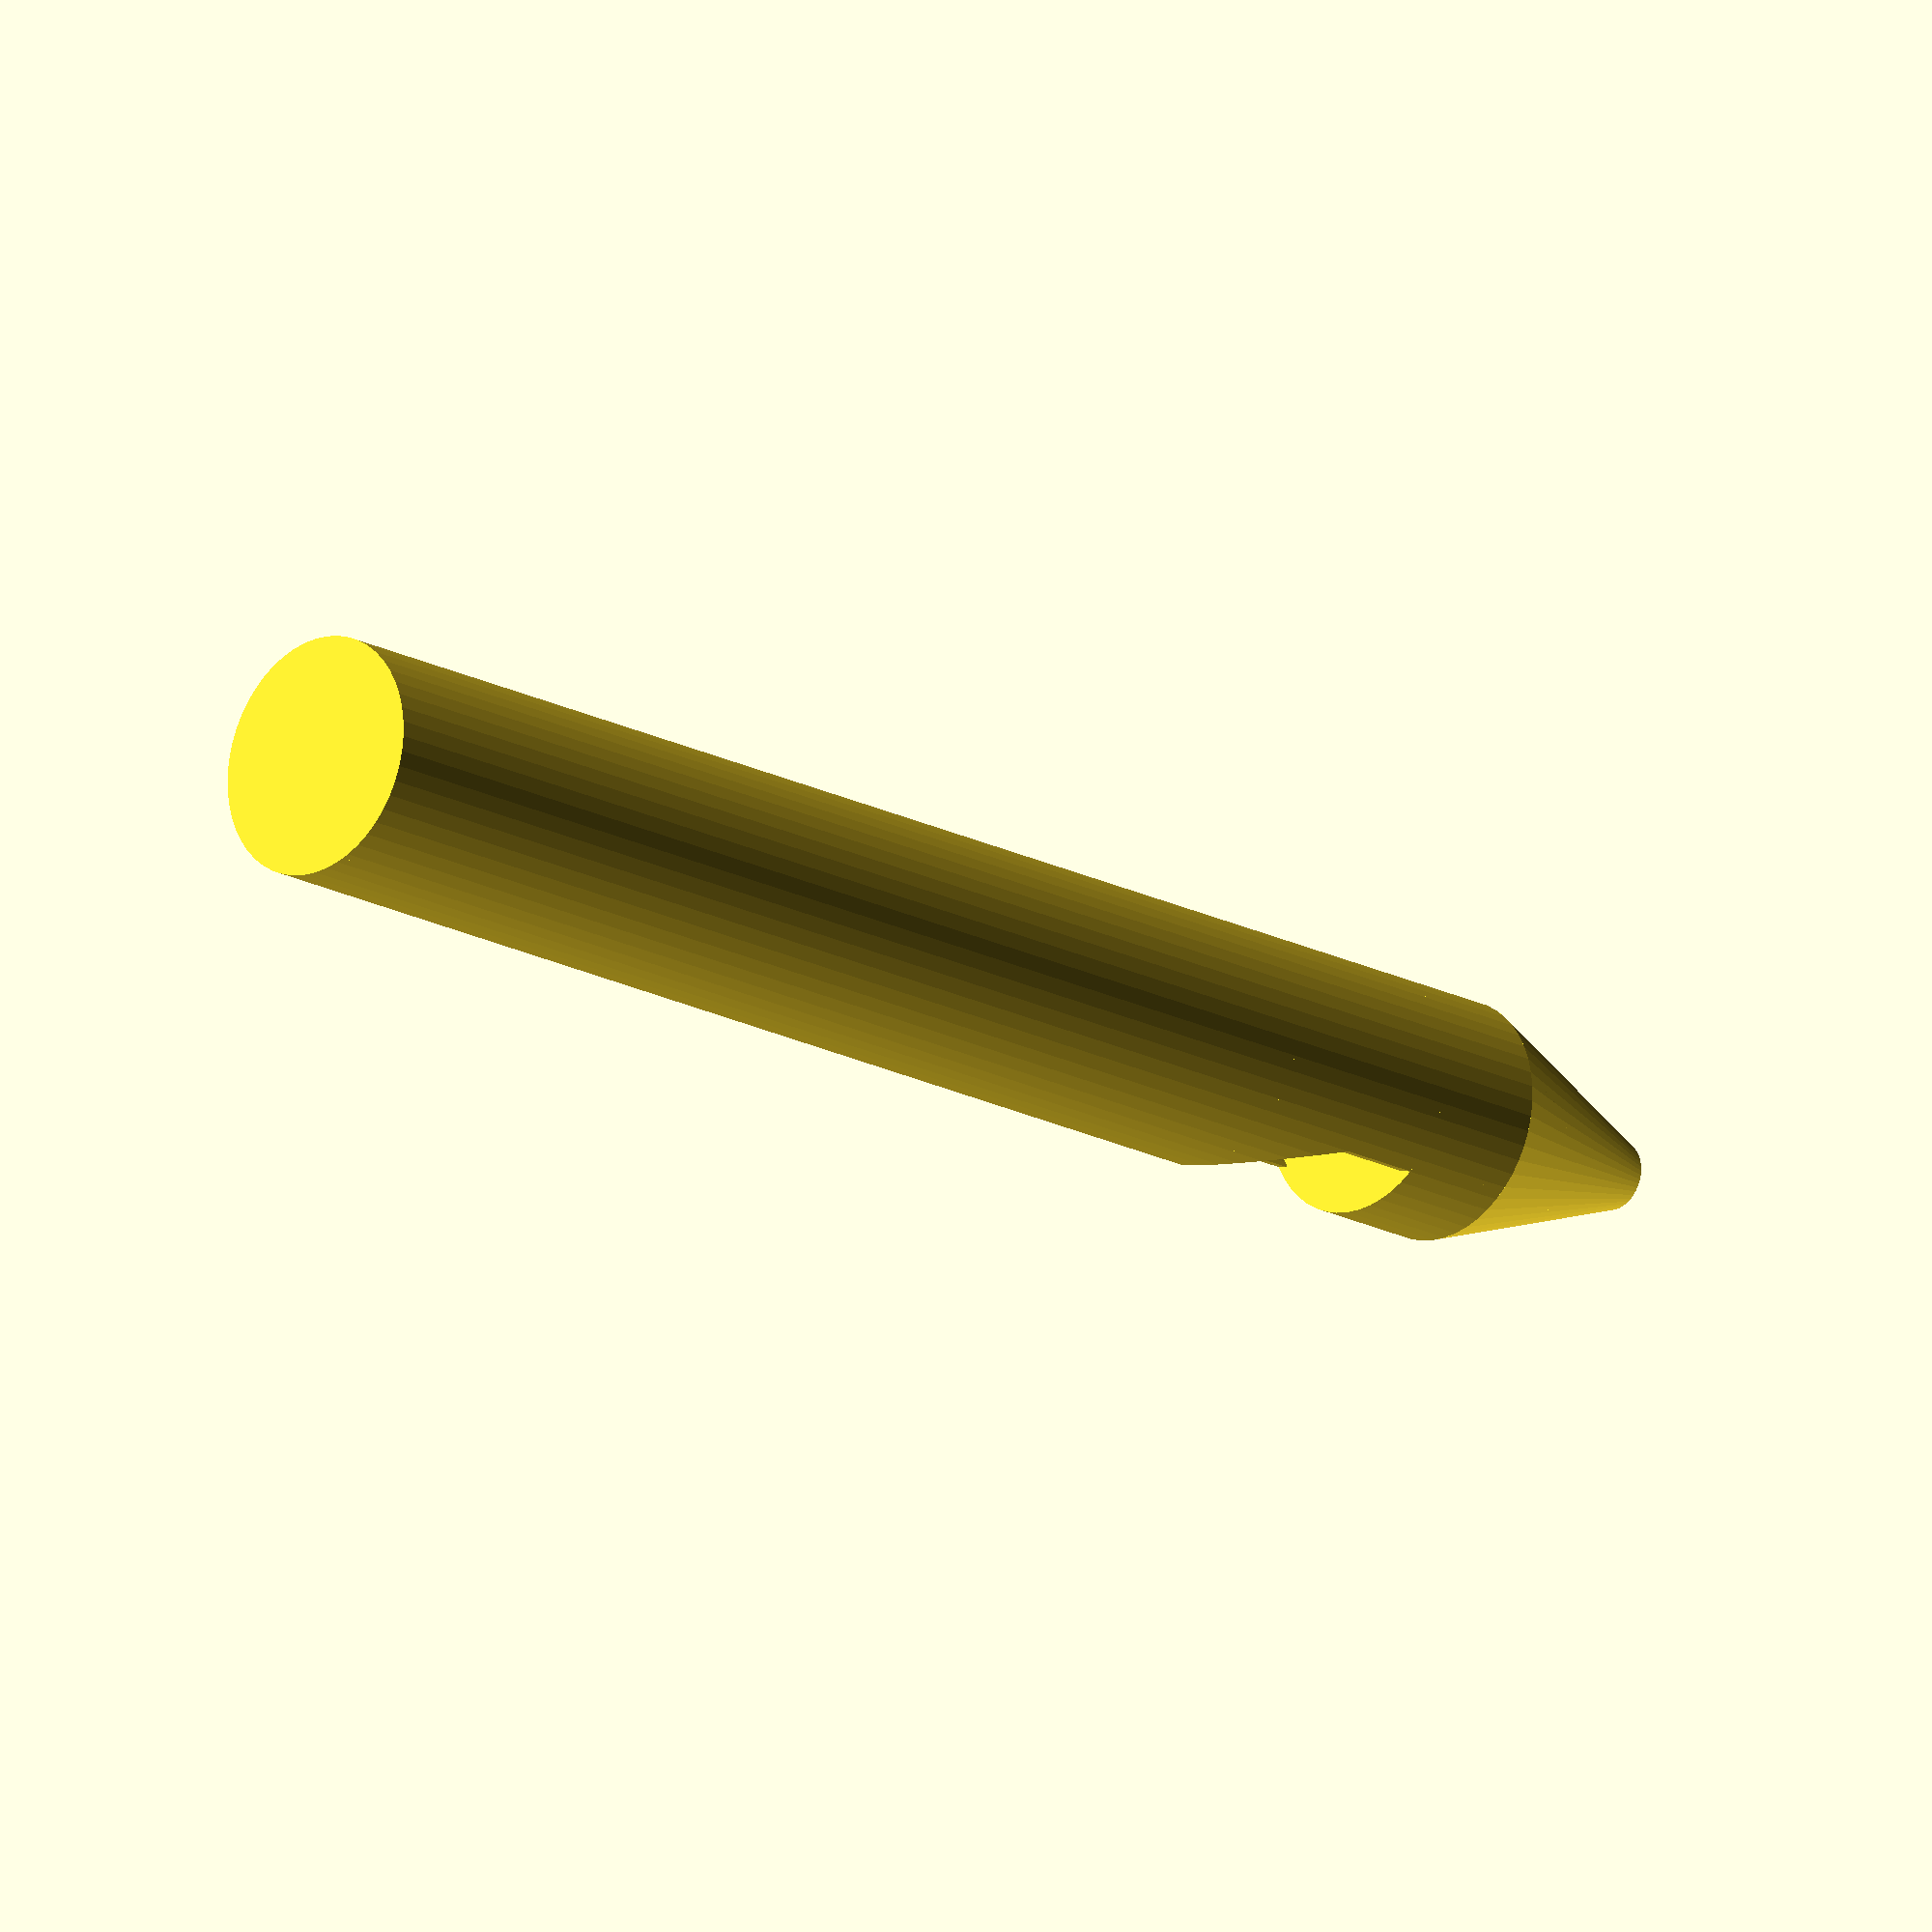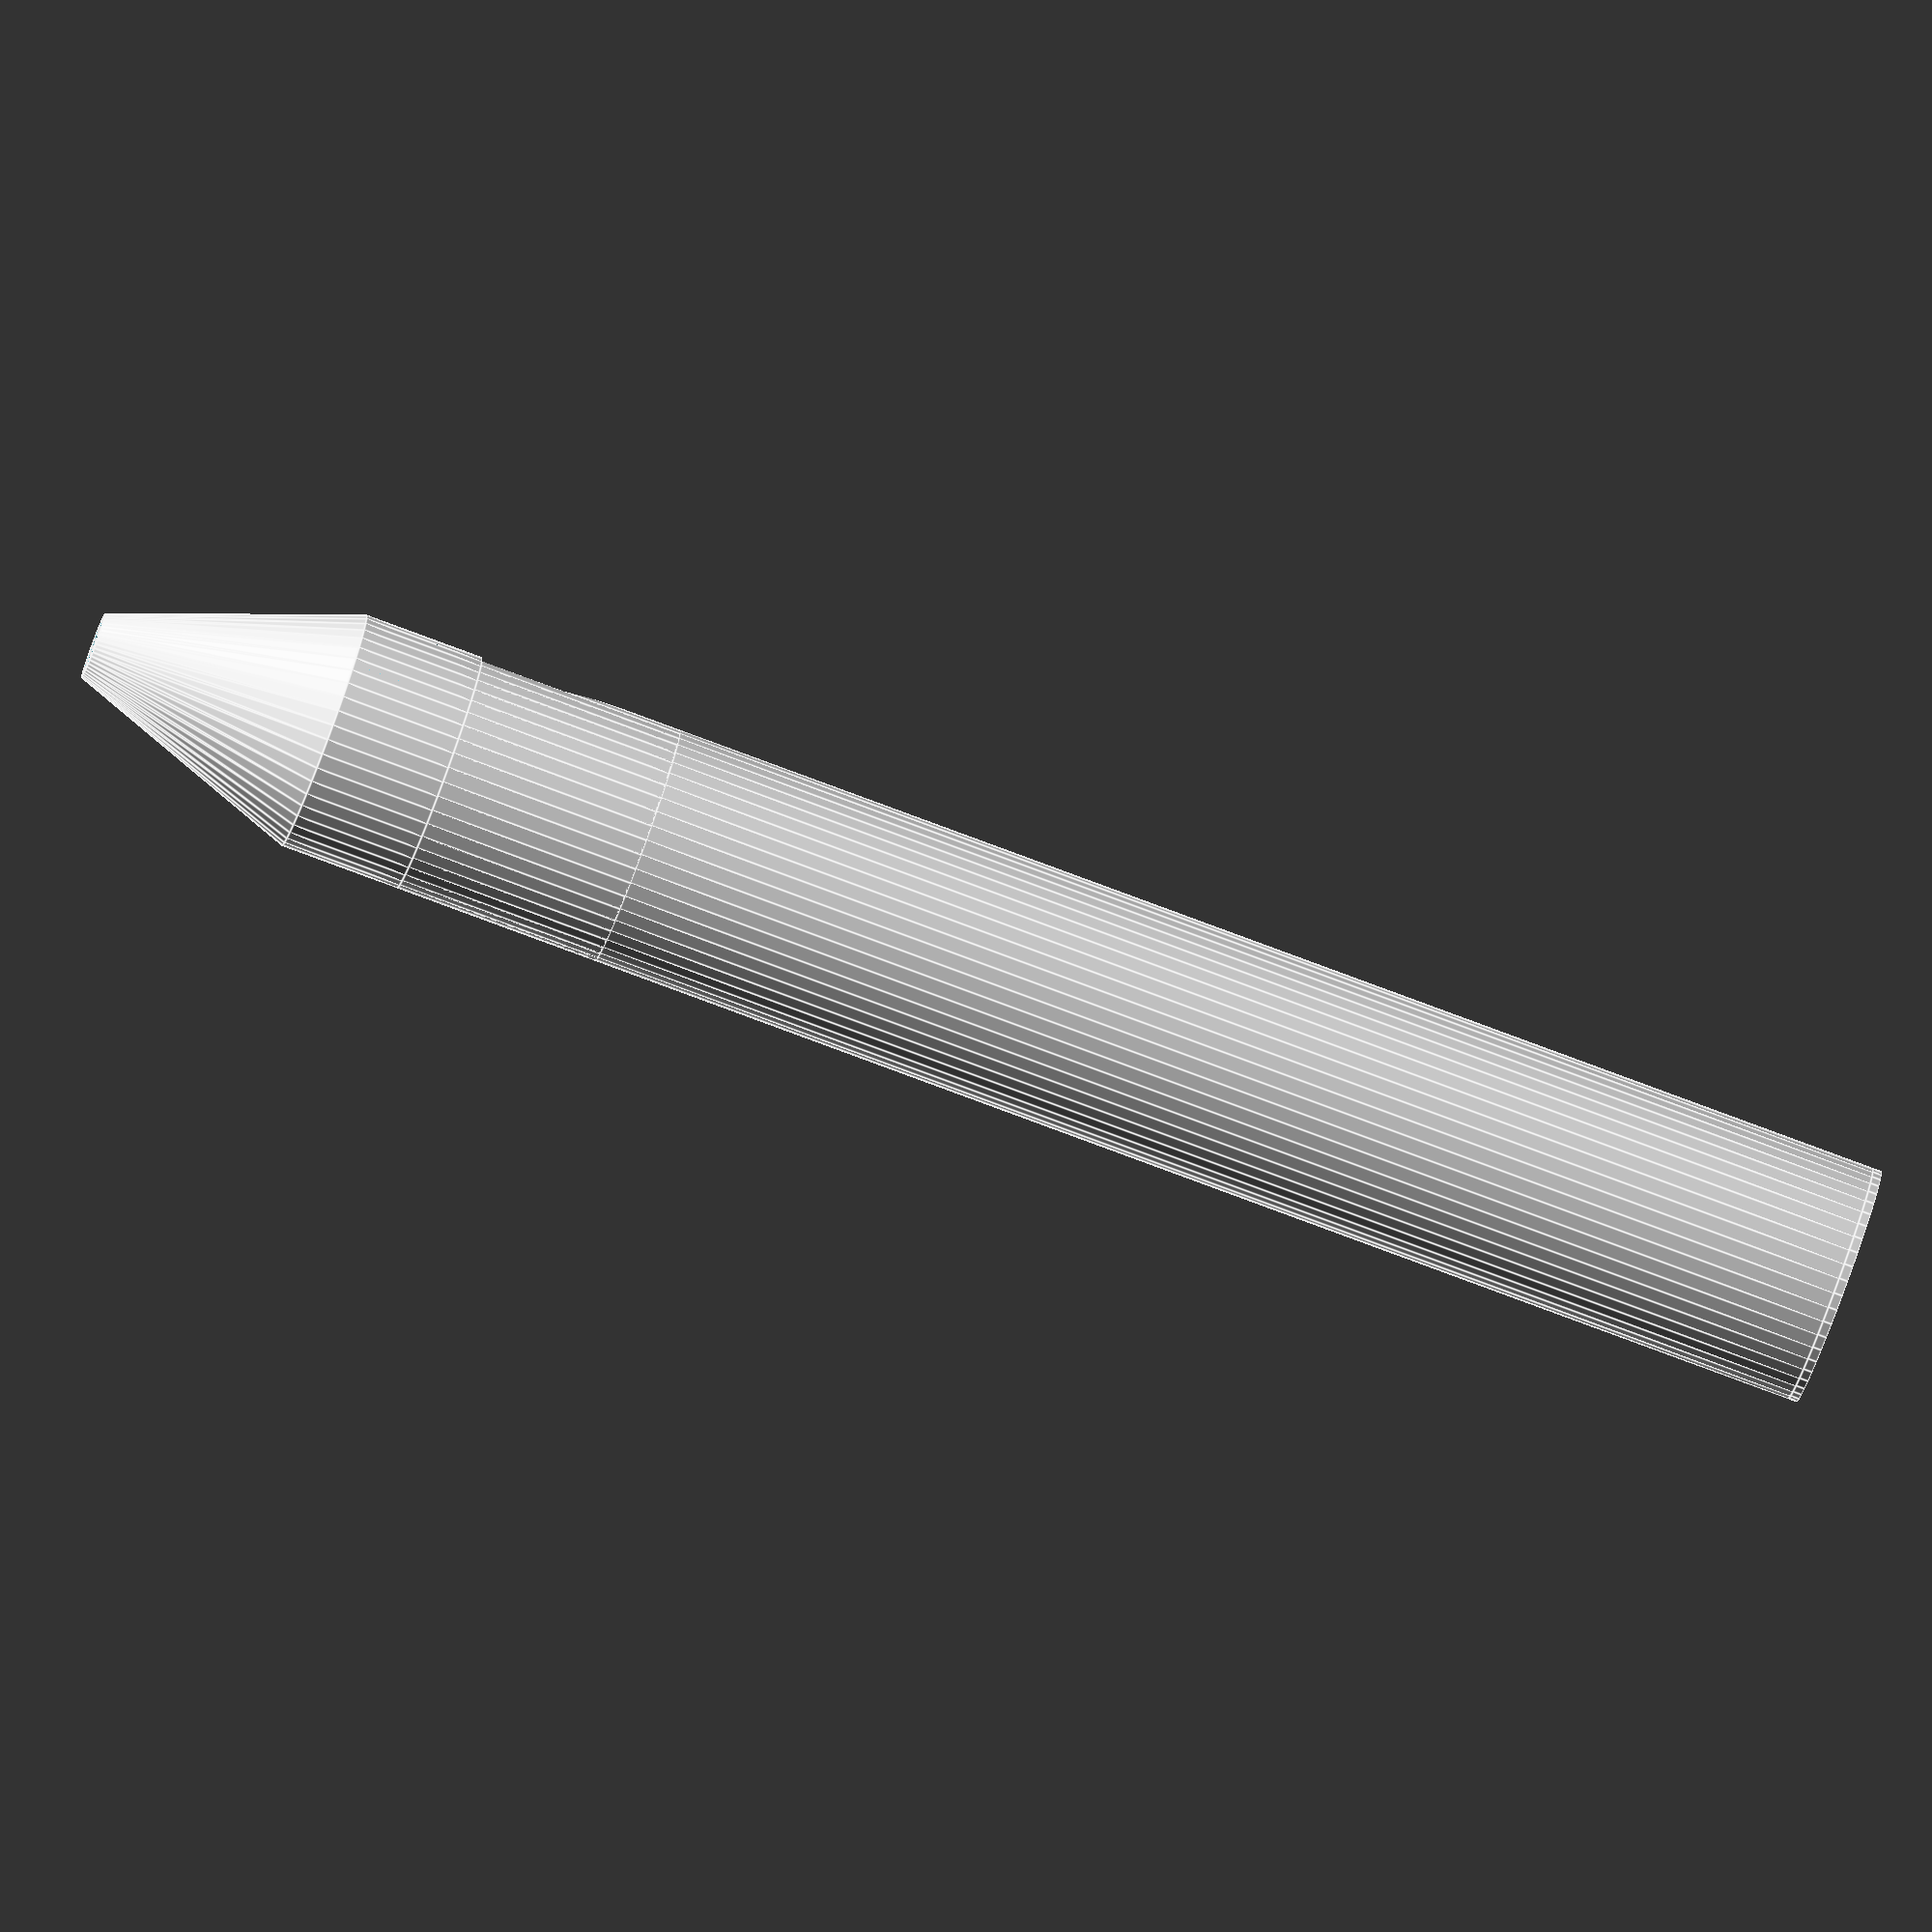
<openscad>
//Parameters
ID = 24.84344;
Wall_thickness = 1.02;
Pipe_length = 162.052;
Mouth_height = 9.6012;
WST = 0.9398;
IW = 19.6342;
Cap = 1; //1=yes, 0=no
Lip_angle = 20;



//Intermediate variables

Foot_hole_radius = ID/9;
Foot_wall = Wall_thickness;


OD = ID+(2*Wall_thickness);
SU = OD/2;  //SU is standard arbitrary unit equal to outer radius


prism_width = OD;

windsheet_displacement = sqrt(((ID*ID)-(IW*IW))/4);

prism_thickness = SU-(WST+windsheet_displacement);

prism_height = (prism_thickness*sin(70))/(sin(Lip_angle))  ;

Mouth_cylinder_height = prism_height+Mouth_height;

resonator_length = Pipe_length - Mouth_cylinder_height;


foot_vert_disp = 0;
collar_vert_disp = 2*SU;
languid_vert_disp = 2*SU;
mouth_vert_disp = 3*SU;
resonator_vert_disp = 3*SU + Mouth_cylinder_height;
cap_vert_disp = resonator_vert_disp + resonator_length;

languid_thickness = Wall_thickness ;







//Prism module
 module prism(l, w, h){
       polyhedron(
               points=[[0,0,0], [l,0,0], [l,w,0], [0,w,0], [0,w,h], [l,w,h]],
               faces=[[0,1,2,3],[5,4,3,2],[0,4,5,1],[0,3,4],[5,2,1]]
               );
       
       }





//foot of pipe
difference(){
    cylinder(h=2*SU, r1=Foot_hole_radius+Foot_wall, r2=SU, center=false,$fn=50);
    cylinder(h=2*SU,r1=Foot_hole_radius,r2=SU-Wall_thickness, center=false,$fn=50);
}


//wall above foot
translate ([0,0,collar_vert_disp])
    difference(){
        cylinder(h=SU,r1=SU,r2=SU, center =false,$fn=50);
        cylinder(h=SU, r1=SU-Wall_thickness, r2=SU-Wall_thickness,center=false,$fn=50);
    }

//languid
translate([0,0,languid_vert_disp]){
    difference(){
        difference(){   
            difference(){

                cylinder (h=SU,r1=SU,r2=SU,center=false,$fn=50);
                
                rotate ([270,270,0]){
                    translate ([0,windsheet_displacement,0])
                        cylinder (h=2*SU,r1=SU-languid_thickness,r2=SU-languid_thickness,center=true,$fn=50);
                }
            }
            
            translate ([windsheet_displacement,-SU,0])
                cube ([WST,2*SU,SU]);
        }
        
        rotate([270,0,90]){
            translate([-SU,-SU/2,0])
                prism(SU*2,SU/2,SU);
        }
    }
}

//Mouth
translate([0,0,mouth_vert_disp]){
    difference(){
        difference(){
            cylinder(h=Mouth_cylinder_height, r1=SU, r2=SU, center=false,$fn=50);
            cylinder(h=Mouth_cylinder_height,r1=SU-Wall_thickness,r2=SU-Wall_thickness, center=false,$fn=50);
        }
        
       translate([windsheet_displacement+WST,-SU,0])
            cube([SU,SU*2,Mouth_cylinder_height]);
    }
    intersection(){
        translate([windsheet_displacement+WST,-SU,Mouth_height])
            rotate([90,0,90])
                prism(prism_width,prism_height,prism_thickness);
        
        cylinder(h=SU*12,r1=SU,r2=SU, center = false,$fn=50);
        
        }
        
}



//Resonant length    
translate ([0,0,resonator_vert_disp])
    difference(){
        cylinder(h=resonator_length,r1=SU,r2=SU, center =false,$fn=50);
        cylinder(h=resonator_length, r1=SU-Wall_thickness, r2=SU-Wall_thickness,center=false,$fn=50);
   }
    
//Cap
if (Cap==1){
    translate([0,0,cap_vert_disp])
        cylinder(h=languid_thickness,r1=SU,r2=SU, center=false, $fn=50);
}


</openscad>
<views>
elev=18.4 azim=104.4 roll=44.3 proj=o view=solid
elev=80.9 azim=224.6 roll=249.6 proj=o view=edges
</views>
